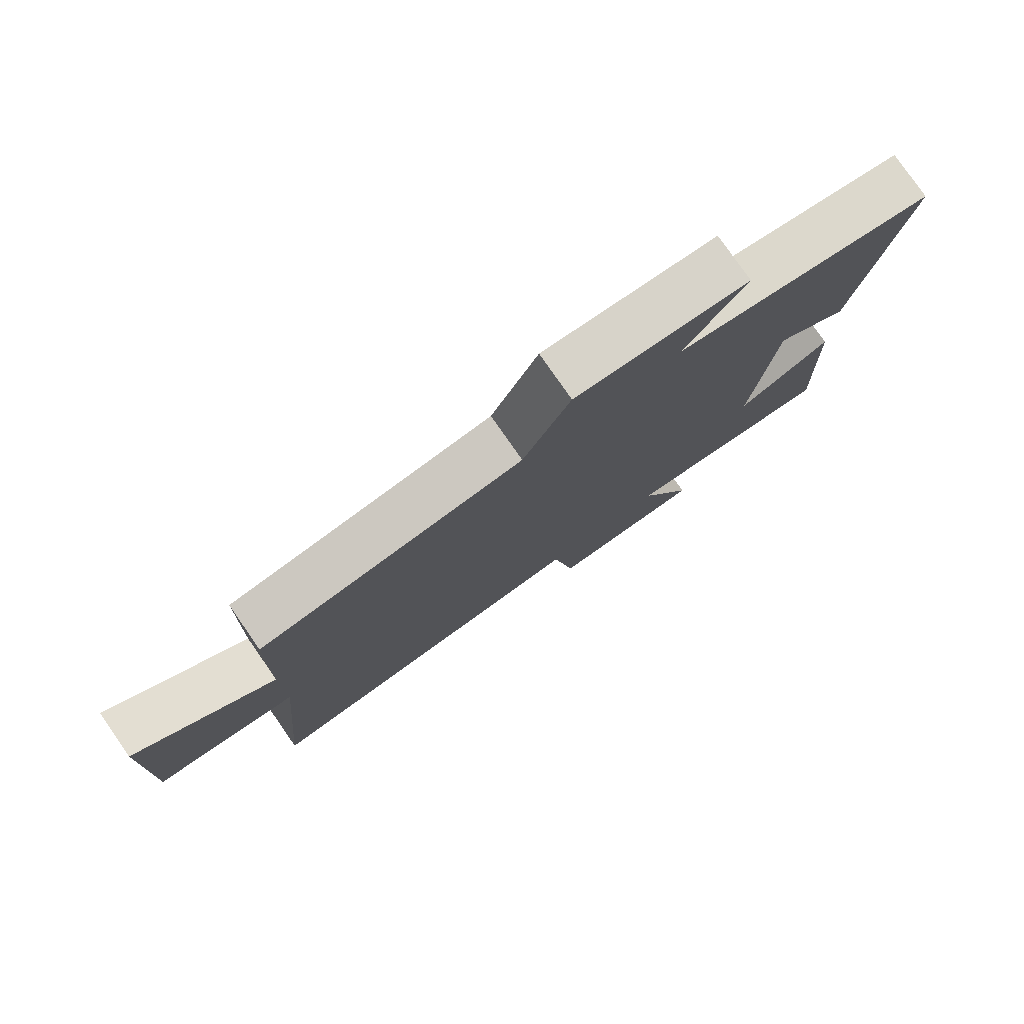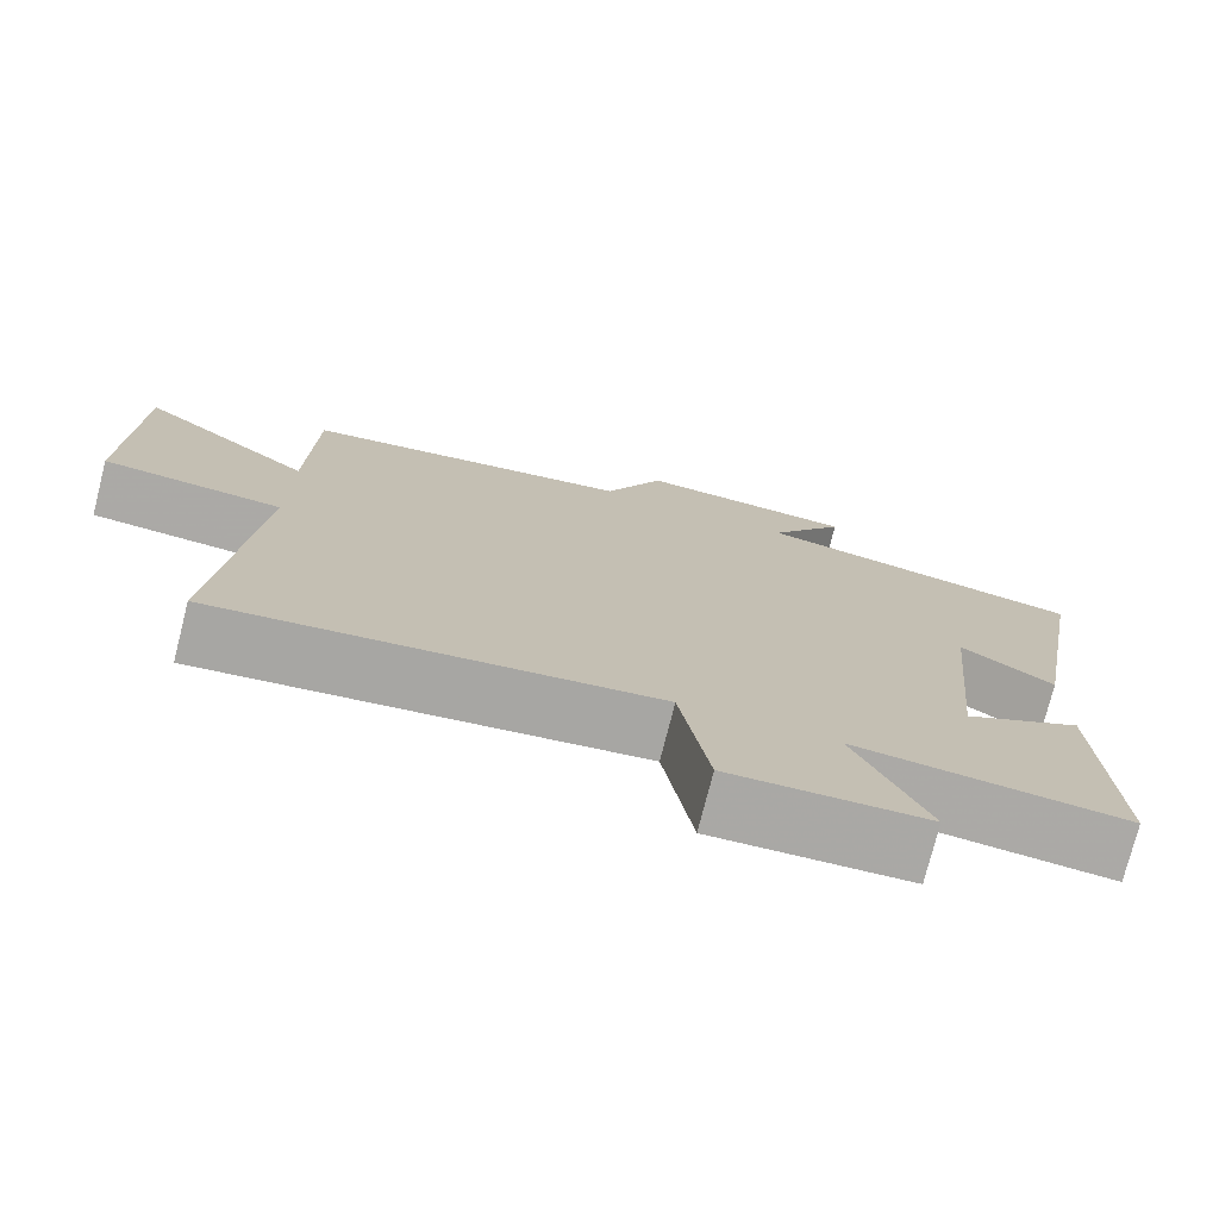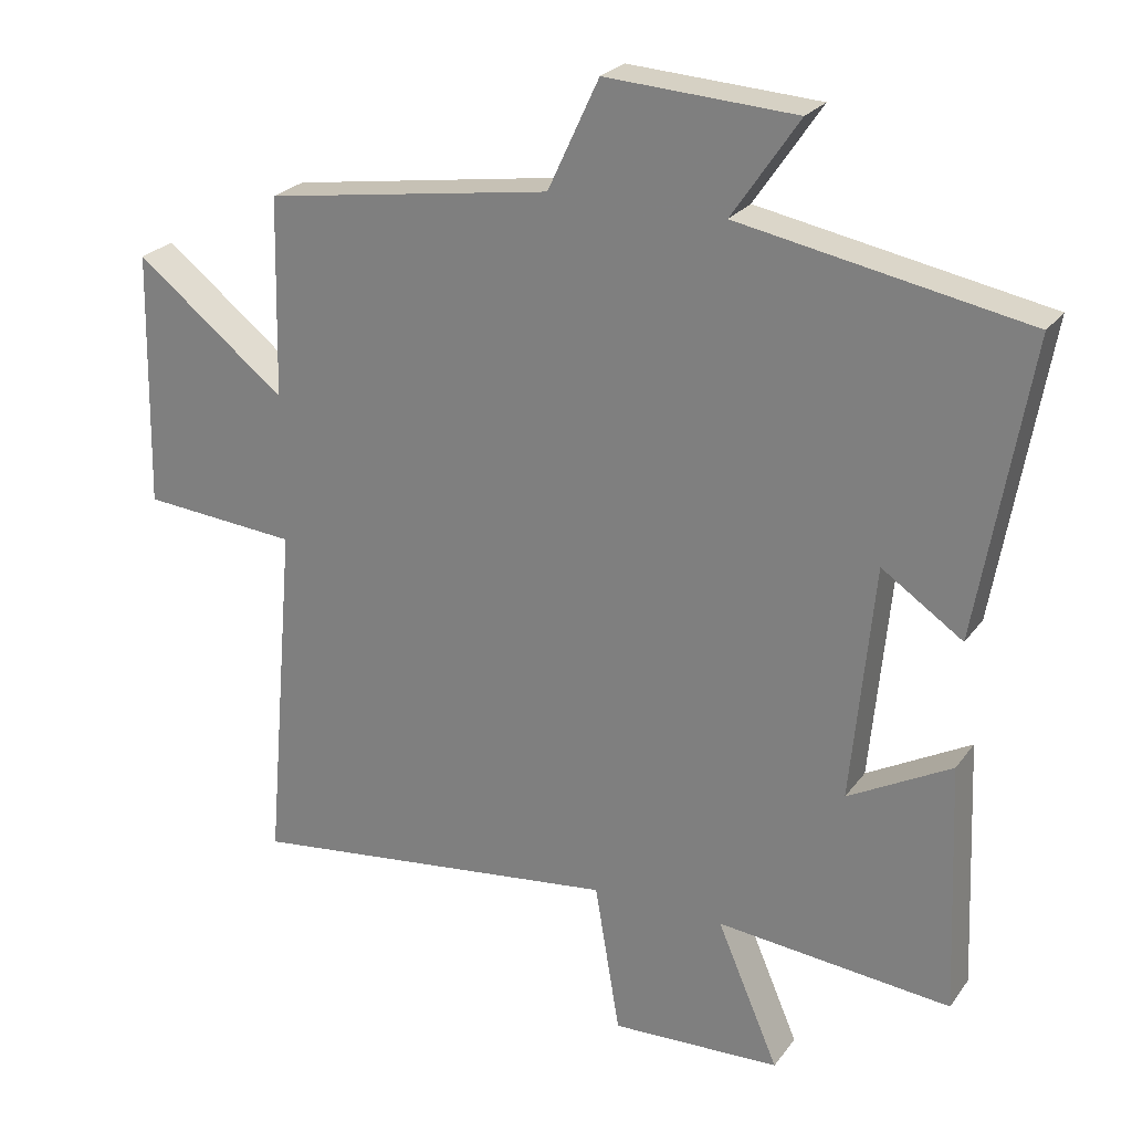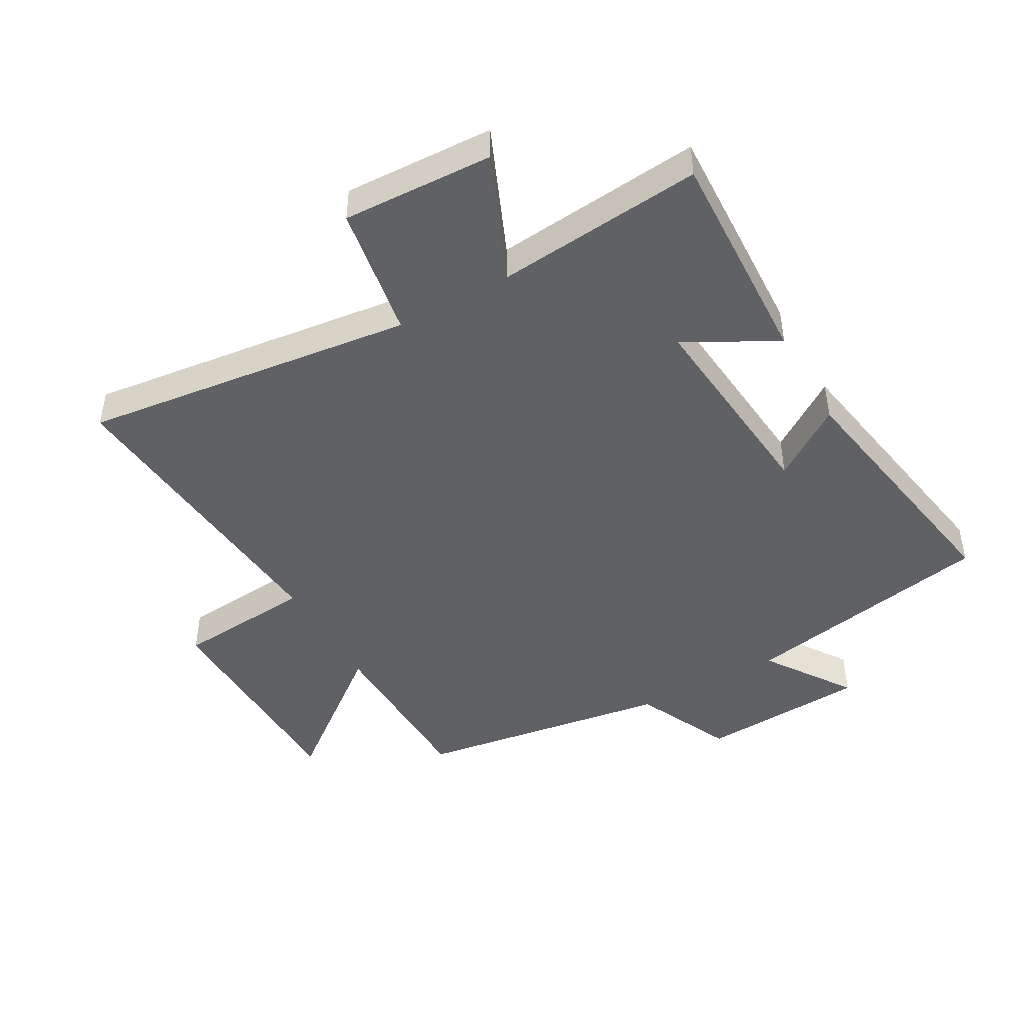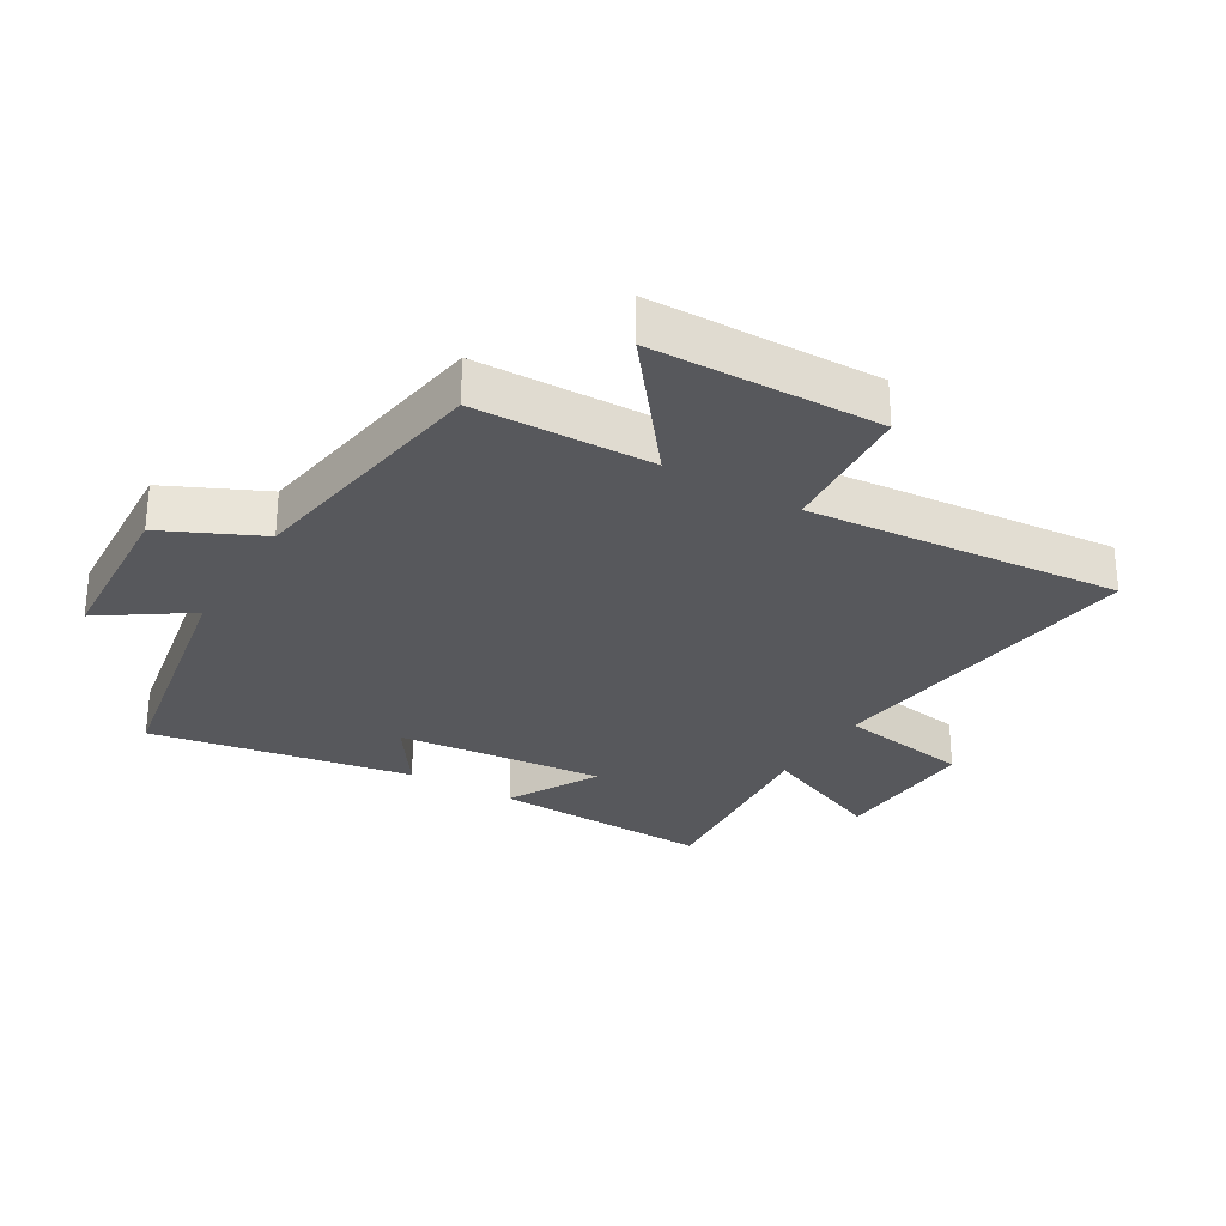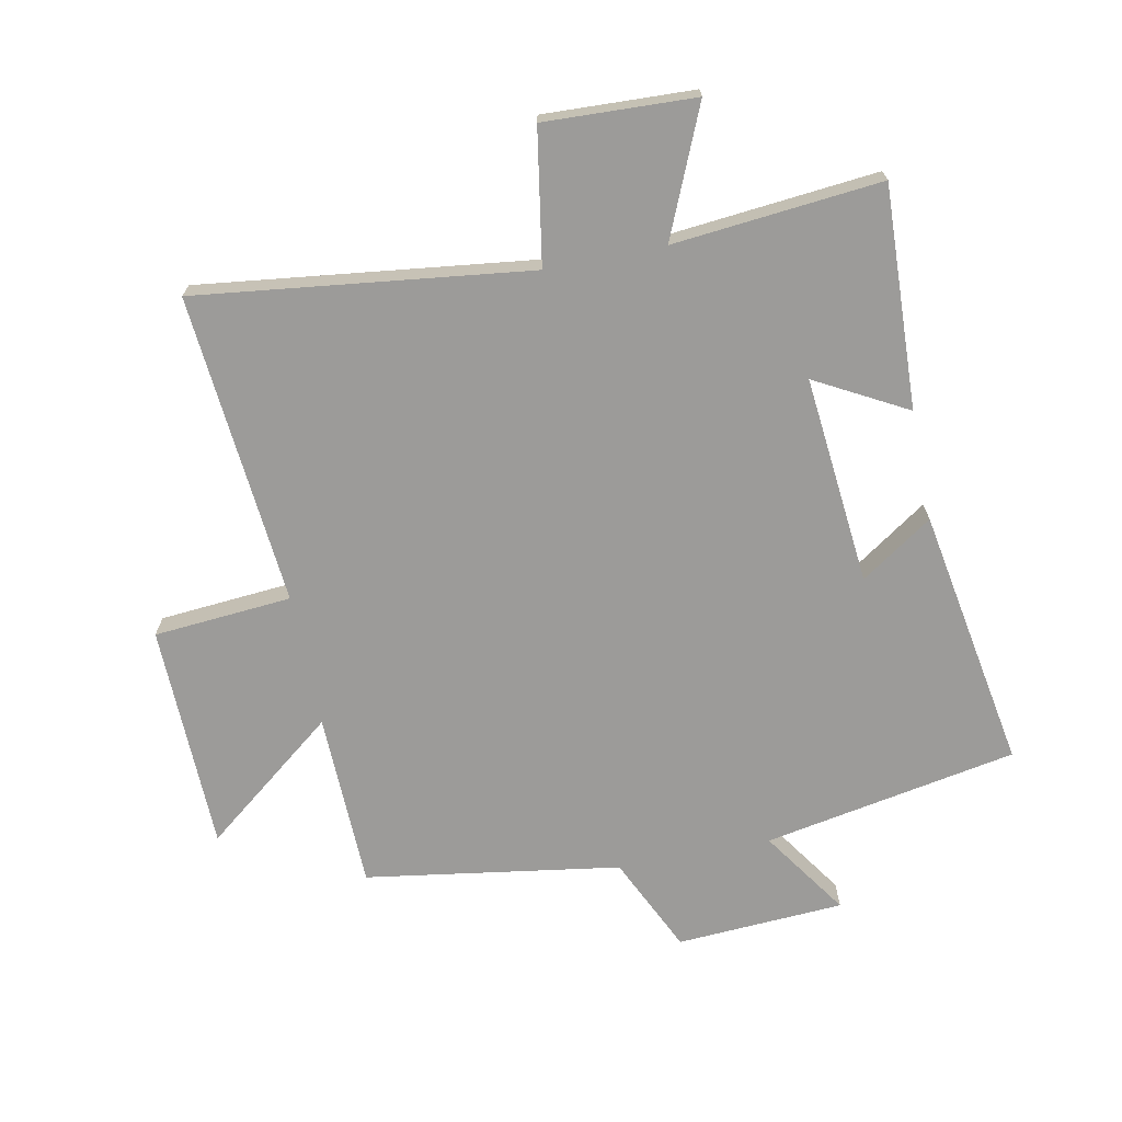
<metadata>
{"format":"obj","ext":"obj","renderer":"f3d","projection":"perspective","resolution":1024,"background":"white","views":[{"elev":79.2,"azim":145.1,"up":"+Z"},{"elev":-75.4,"azim":165.8,"up":"+Z"},{"elev":24.7,"azim":-152.7,"up":"+Z"},{"elev":-45.8,"azim":-150.6,"up":"+Y"},{"elev":-28.5,"azim":59.2,"up":"+Y"},{"elev":-69.7,"azim":-168.7,"up":"+Y"}]}
</metadata>
<code>
v -0.573 0.07 0.424
v -0.165 0.07 0.5
v -0.26 0.07 0.64
v 0.01 0.07 0.656
v 0.083 0.07 0.5
v 0.493 0.07 0.437
v 0.5 0.07 0.152
v 0.714 0.07 0.32
v 0.722 0.07 -0.046
v 0.5 0.07 -0.064
v 0.544 0.07 -0.566
v 0.009 0.07 -0.5
v -0.027 0.07 -0.715
v -0.269 0.07 -0.705
v -0.181 0.07 -0.5
v -0.515 0.07 -0.532
v -0.5 0.07 -0.176
v -0.353 0.07 -0.256
v -0.385 0.07 0.08
v -0.5 0.07 0.002
v -0.573 0 0.424
v -0.165 0 0.5
v -0.26 0 0.64
v 0.01 0 0.656
v 0.083 0 0.5
v 0.493 0 0.437
v 0.5 0 0.152
v 0.714 0 0.32
v 0.722 0 -0.046
v 0.5 0 -0.064
v 0.544 0 -0.566
v 0.009 0 -0.5
v -0.027 0 -0.715
v -0.269 0 -0.705
v -0.181 0 -0.5
v -0.515 0 -0.532
v -0.5 0 -0.176
v -0.353 0 -0.256
v -0.385 0 0.08
v -0.5 0 0.002
f 19 20 1 2
f 18 19 2
f 15 16 17 18
f 15 18 2
f 12 13 14 15
f 12 15 2
f 10 11 12 2
f 7 8 9 10
f 5 6 7 10
f 5 10 2 3
f 3 4 5
f 22 21 40 39
f 22 39 38
f 38 37 36 35
f 22 38 35
f 35 34 33 32
f 22 35 32
f 22 32 31 30
f 30 29 28 27
f 30 27 26 25
f 23 22 30 25
f 25 24 23
f 1 21 22 2
f 2 22 23 3
f 3 23 24 4
f 4 24 25 5
f 5 25 26 6
f 6 26 27 7
f 7 27 28 8
f 8 28 29 9
f 9 29 30 10
f 10 30 31 11
f 11 31 32 12
f 12 32 33 13
f 13 33 34 14
f 14 34 35 15
f 15 35 36 16
f 16 36 37 17
f 17 37 38 18
f 18 38 39 19
f 19 39 40 20
f 20 40 21 1

</code>
